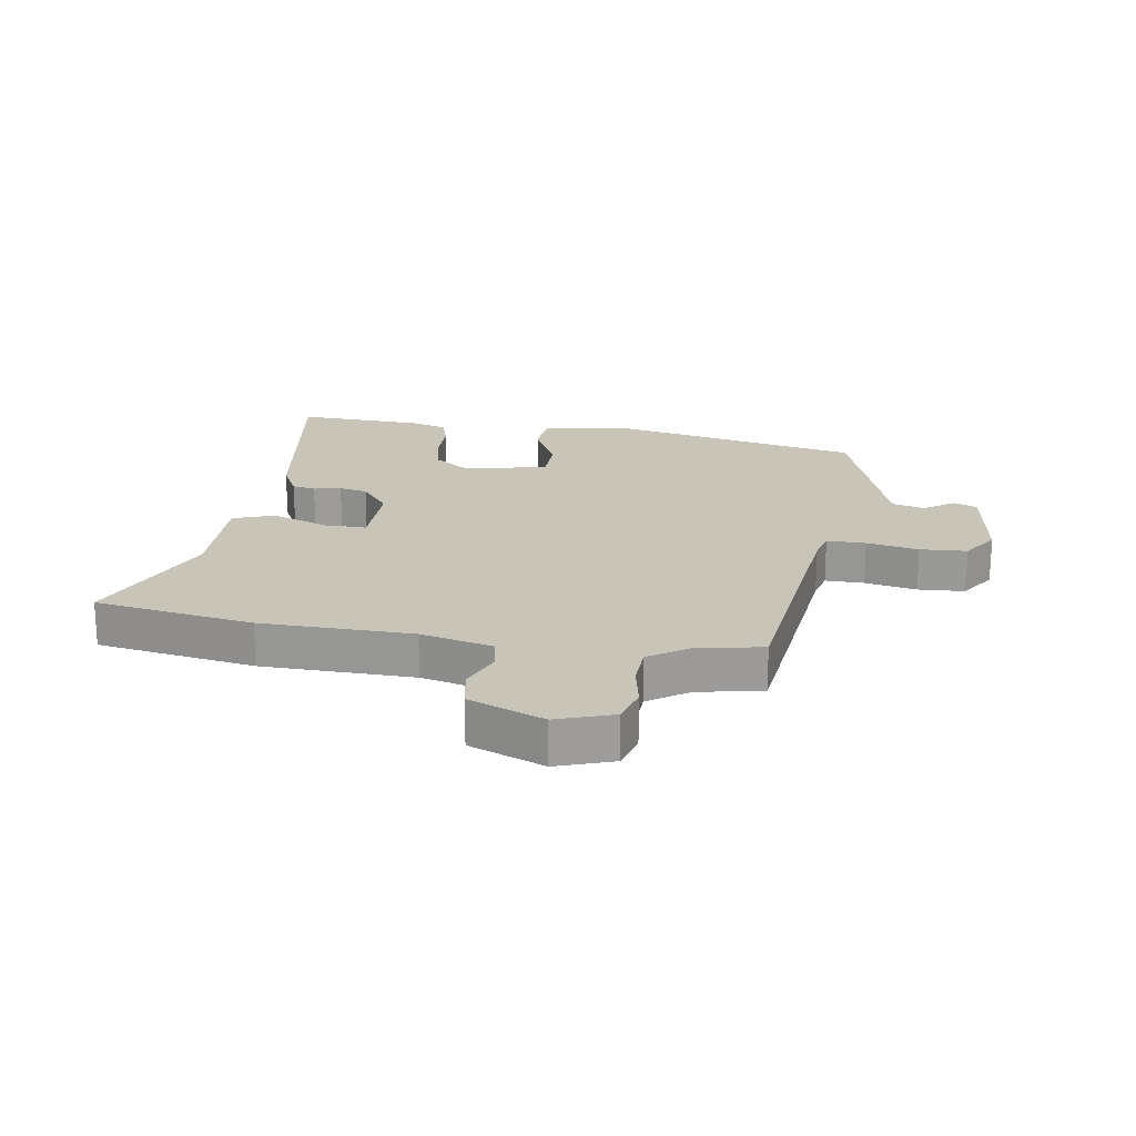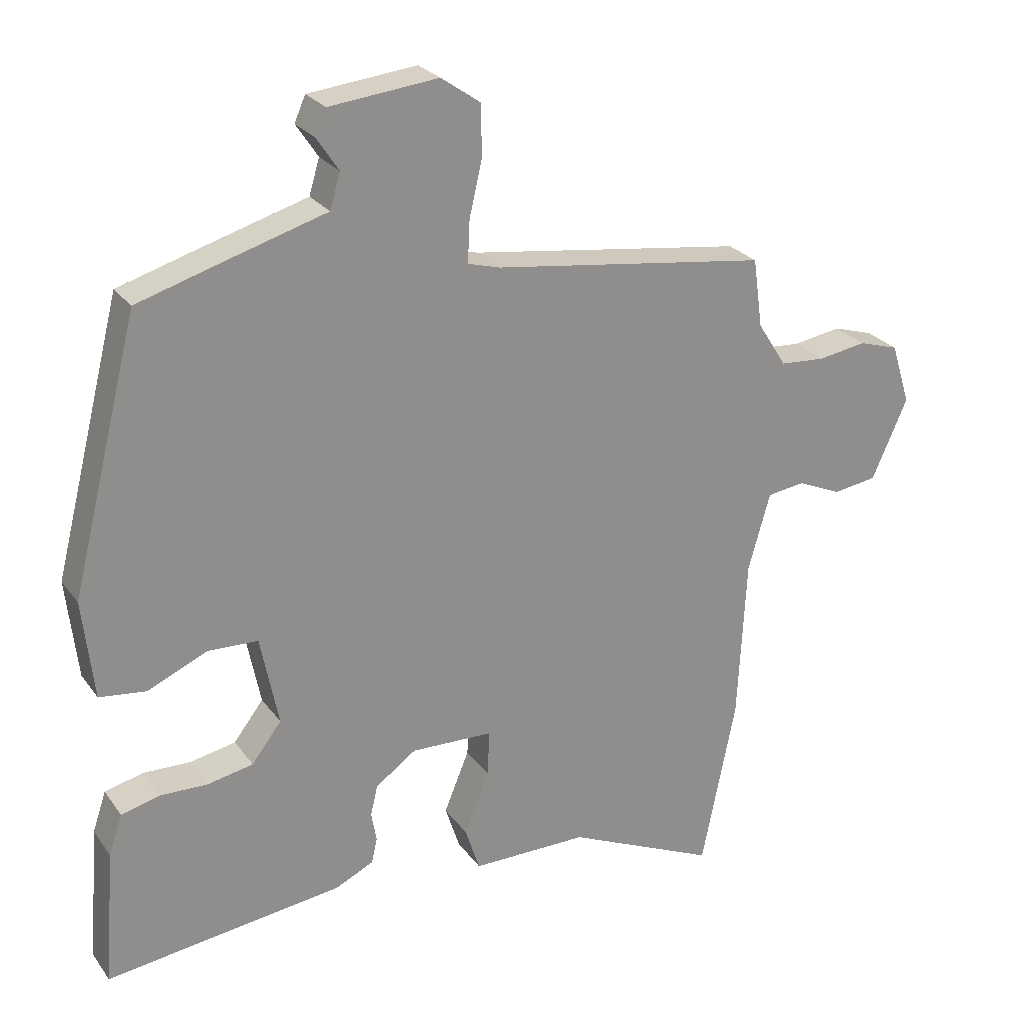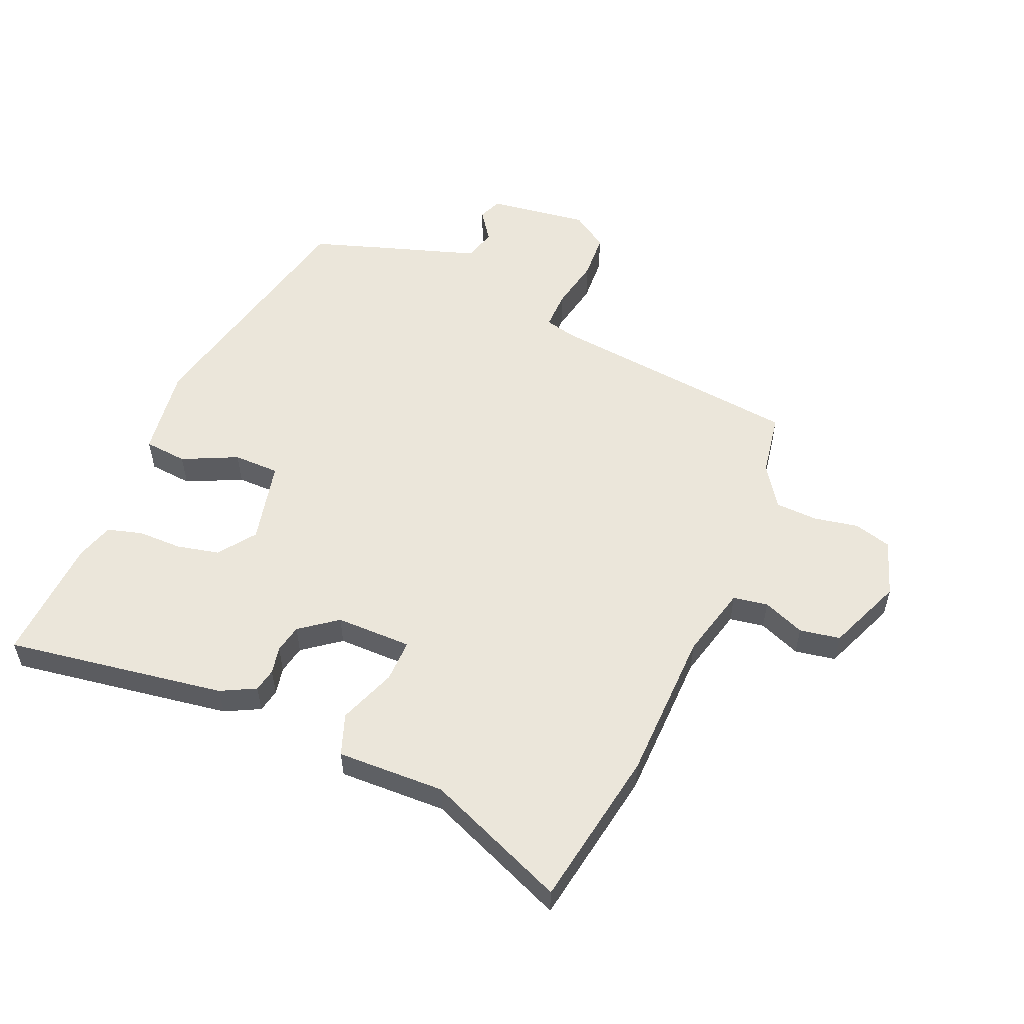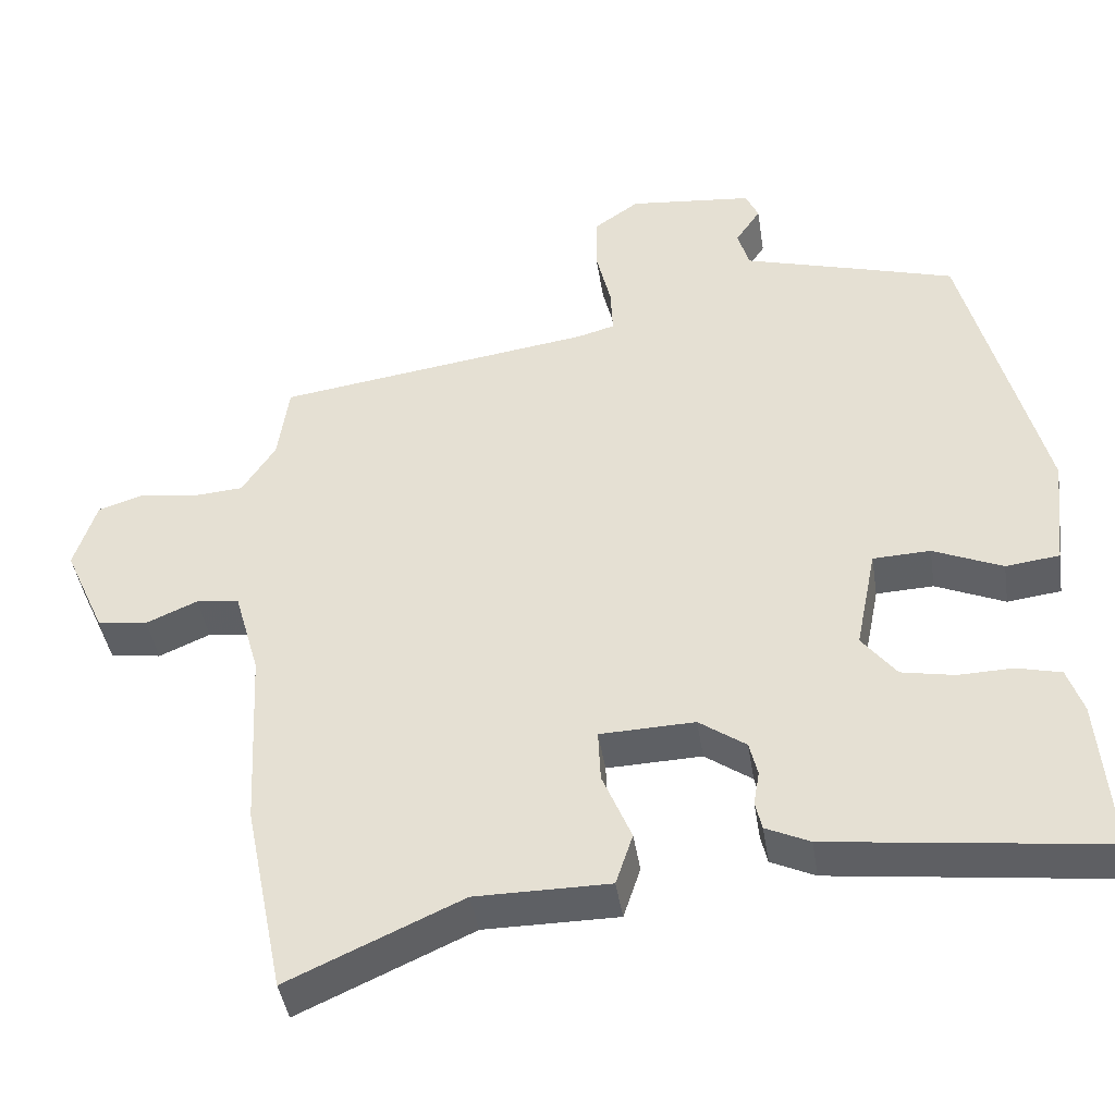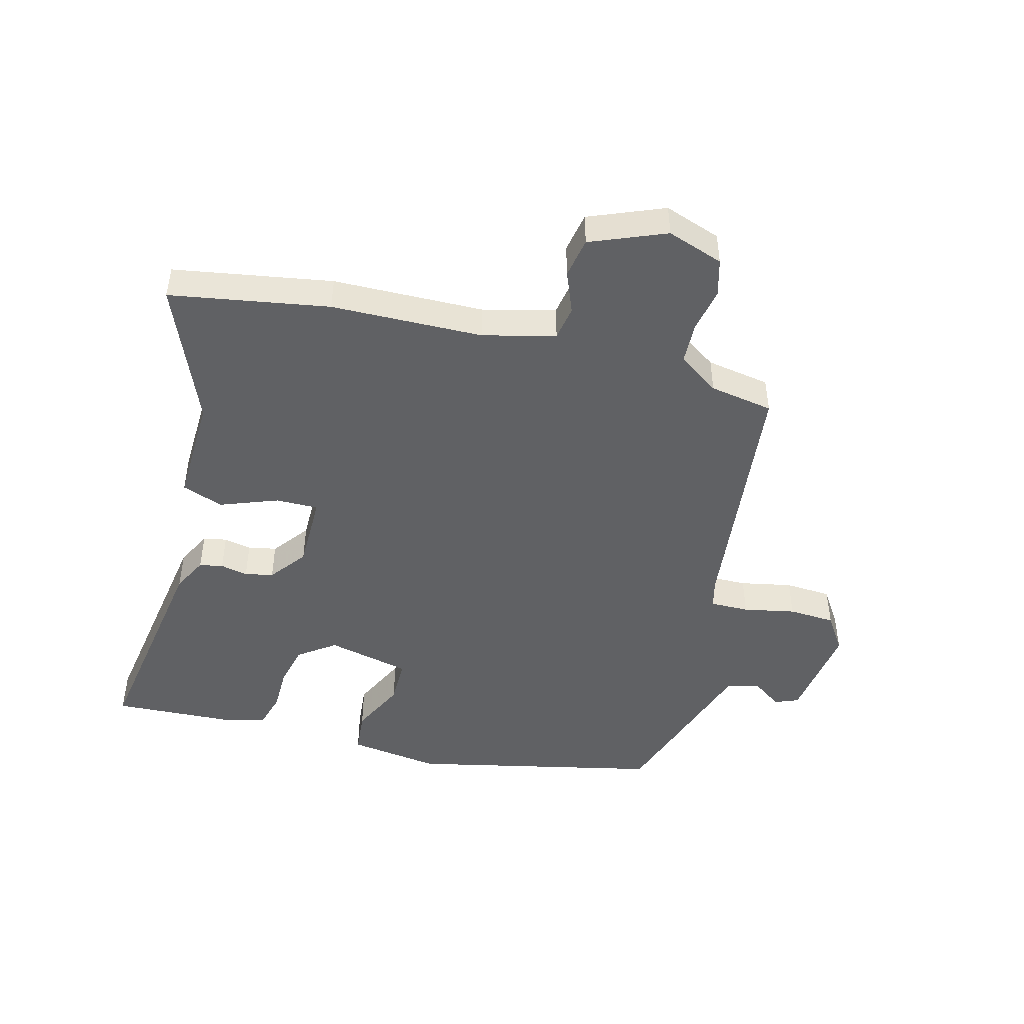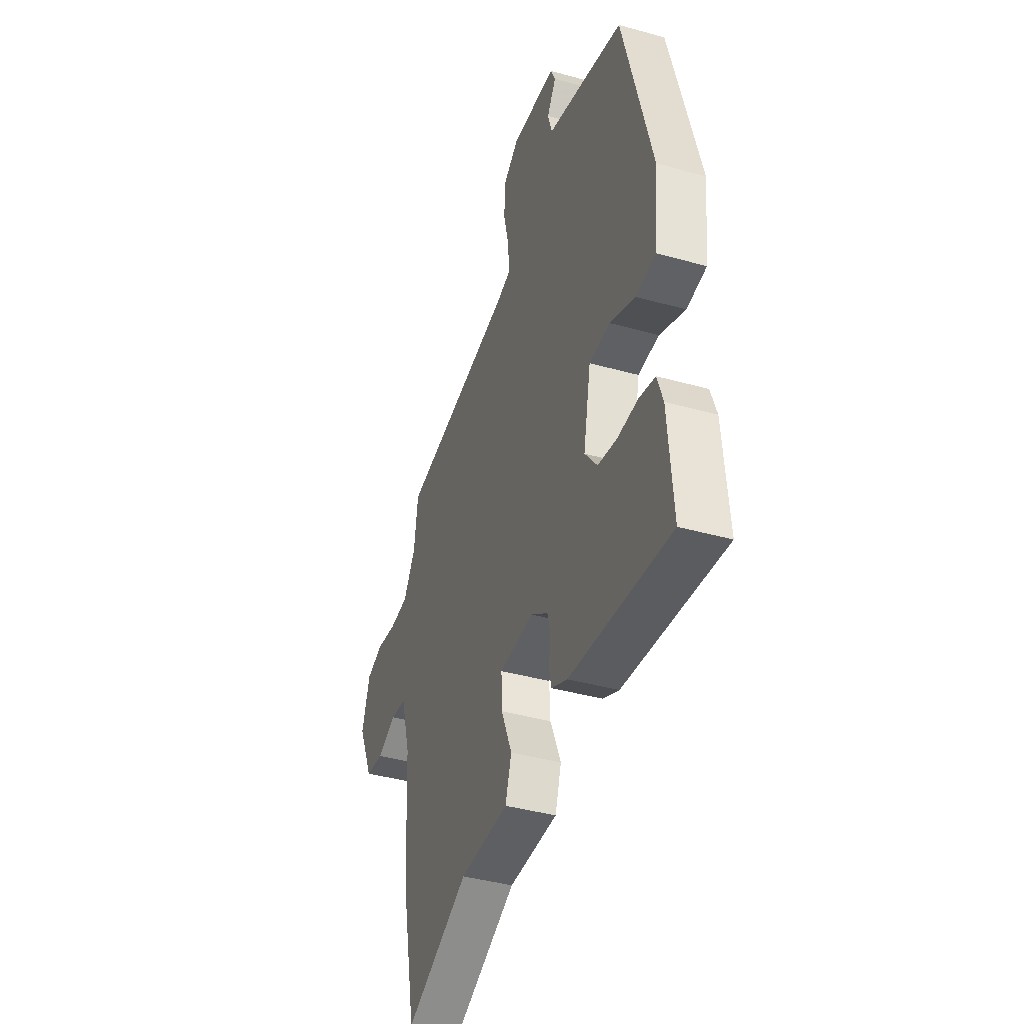
<metadata>
{"format":"obj","ext":"obj","renderer":"f3d","projection":"perspective","resolution":1024,"background":"white","views":[{"elev":20.2,"azim":-82.8,"up":"+Y"},{"elev":25.5,"azim":152.5,"up":"+Z"},{"elev":54.9,"azim":-158.6,"up":"+Y"},{"elev":-43.0,"azim":8.8,"up":"+Z"},{"elev":-46.9,"azim":-106.5,"up":"+Y"},{"elev":-40.9,"azim":71.2,"up":"+Z"}]}
</metadata>
<code>
v 0.441 0.07 0.51
v 0.546 0.07 0.097
v 0.529 0.07 -0.056
v 0.457 0.07 -0.065
v 0.364 0.07 -0.024
v 0.287 0.07 -0.027
v 0.259 0.07 -0.167
v 0.305 0.07 -0.227
v 0.376 0.07 -0.241
v 0.45 0.07 -0.239
v 0.509 0.07 -0.254
v 0.53 0.07 -0.316
v 0.547 0.07 -0.527
v 0.179 0.07 -0.481
v 0.12 0.07 -0.453
v 0.111 0.07 -0.414
v 0.119 0.07 -0.368
v 0.108 0.07 -0.321
v 0.045 0.07 -0.276
v -0.082 0.07 -0.28
v -0.079 0.07 -0.351
v -0.04 0.07 -0.446
v -0.063 0.07 -0.516
v -0.243 0.07 -0.516
v -0.476 0.07 -0.621
v -0.529 0.07 -0.357
v -0.542 0.07 -0.104
v -0.576 0.07 0.016
v -0.634 0.07 0.024
v -0.703 0.07 -0.006
v -0.771 0.07 0.004
v -0.826 0.07 0.128
v -0.796 0.07 0.223
v -0.734 0.07 0.242
v -0.659 0.07 0.23
v -0.589 0.07 0.235
v -0.544 0.07 0.305
v -0.529 0.07 0.412
v -0.102 0.07 0.472
v -0.052 0.07 0.486
v -0.055 0.07 0.551
v -0.075 0.07 0.637
v -0.073 0.07 0.715
v -0.013 0.07 0.757
v 0.155 0.07 0.739
v 0.172 0.07 0.7
v 0.138 0.07 0.649
v 0.154 0.07 0.595
v 0.321 0.07 0.546
v 0.441 0 0.51
v 0.546 0 0.097
v 0.529 0 -0.056
v 0.457 0 -0.065
v 0.364 0 -0.024
v 0.287 0 -0.027
v 0.259 0 -0.167
v 0.305 0 -0.227
v 0.376 0 -0.241
v 0.45 0 -0.239
v 0.509 0 -0.254
v 0.53 0 -0.316
v 0.547 0 -0.527
v 0.179 0 -0.481
v 0.12 0 -0.453
v 0.111 0 -0.414
v 0.119 0 -0.368
v 0.108 0 -0.321
v 0.045 0 -0.276
v -0.082 0 -0.28
v -0.079 0 -0.351
v -0.04 0 -0.446
v -0.063 0 -0.516
v -0.243 0 -0.516
v -0.476 0 -0.621
v -0.529 0 -0.357
v -0.542 0 -0.104
v -0.576 0 0.016
v -0.634 0 0.024
v -0.703 0 -0.006
v -0.771 0 0.004
v -0.826 0 0.128
v -0.796 0 0.223
v -0.734 0 0.242
v -0.659 0 0.23
v -0.589 0 0.235
v -0.544 0 0.305
v -0.529 0 0.412
v -0.102 0 0.472
v -0.052 0 0.486
v -0.055 0 0.551
v -0.075 0 0.637
v -0.073 0 0.715
v -0.013 0 0.757
v 0.155 0 0.739
v 0.172 0 0.7
v 0.138 0 0.649
v 0.154 0 0.595
v 0.321 0 0.546
f 3 4 5
f 2 3 5
f 1 2 5
f 49 1 5
f 48 49 5
f 45 46 47
f 44 45 47
f 43 44 47
f 42 43 47
f 41 42 47
f 40 41 47 48
f 37 38 39
f 36 37 39 40
f 33 34 35
f 32 33 35
f 31 32 35
f 30 31 35
f 29 30 35
f 28 29 35 36
f 27 28 36 40
f 27 40 48
f 26 27 48
f 25 26 48
f 24 25 48
f 21 22 23 24
f 15 16 17
f 14 15 17
f 13 14 17
f 12 13 17
f 11 12 17
f 10 11 17
f 9 10 17
f 8 9 17 18
f 7 8 18 19
f 48 5 6
f 7 19 20
f 6 7 20
f 48 6 20
f 20 21 24
f 20 24 48
f 54 53 52
f 54 52 51
f 54 51 50
f 54 50 98
f 54 98 97
f 96 95 94
f 96 94 93
f 96 93 92
f 96 92 91
f 96 91 90
f 97 96 90 89
f 88 87 86
f 89 88 86 85
f 84 83 82
f 84 82 81
f 84 81 80
f 84 80 79
f 84 79 78
f 85 84 78 77
f 89 85 77 76
f 97 89 76
f 97 76 75
f 97 75 74
f 97 74 73
f 73 72 71 70
f 66 65 64
f 66 64 63
f 66 63 62
f 66 62 61
f 66 61 60
f 66 60 59
f 66 59 58
f 67 66 58 57
f 68 67 57 56
f 55 54 97
f 69 68 56
f 69 56 55
f 69 55 97
f 73 70 69
f 97 73 69
f 1 50 51 2
f 2 51 52 3
f 3 52 53 4
f 4 53 54 5
f 5 54 55 6
f 6 55 56 7
f 7 56 57 8
f 8 57 58 9
f 9 58 59 10
f 10 59 60 11
f 11 60 61 12
f 12 61 62 13
f 13 62 63 14
f 14 63 64 15
f 15 64 65 16
f 16 65 66 17
f 17 66 67 18
f 18 67 68 19
f 19 68 69 20
f 20 69 70 21
f 21 70 71 22
f 22 71 72 23
f 23 72 73 24
f 24 73 74 25
f 25 74 75 26
f 26 75 76 27
f 27 76 77 28
f 28 77 78 29
f 29 78 79 30
f 30 79 80 31
f 31 80 81 32
f 32 81 82 33
f 33 82 83 34
f 34 83 84 35
f 35 84 85 36
f 36 85 86 37
f 37 86 87 38
f 38 87 88 39
f 39 88 89 40
f 40 89 90 41
f 41 90 91 42
f 42 91 92 43
f 43 92 93 44
f 44 93 94 45
f 45 94 95 46
f 46 95 96 47
f 47 96 97 48
f 48 97 98 49
f 49 98 50 1

</code>
